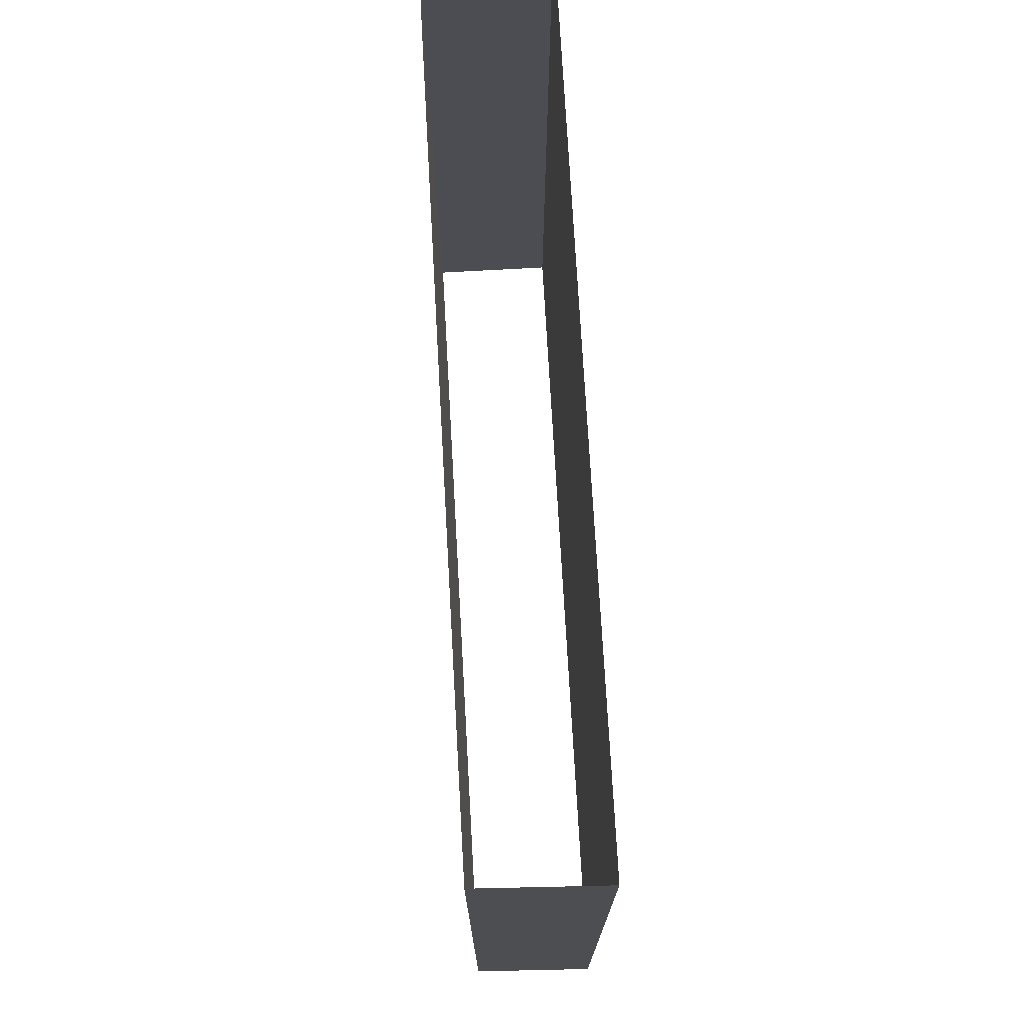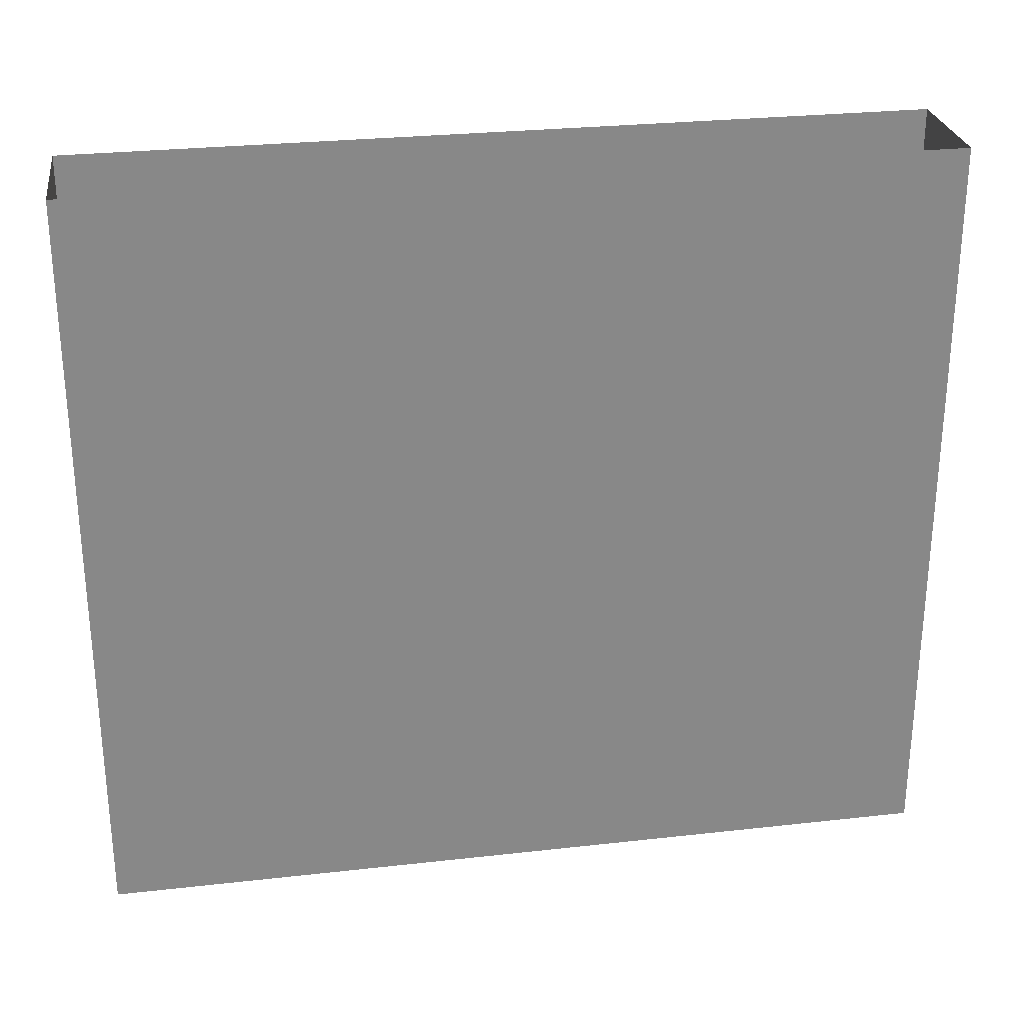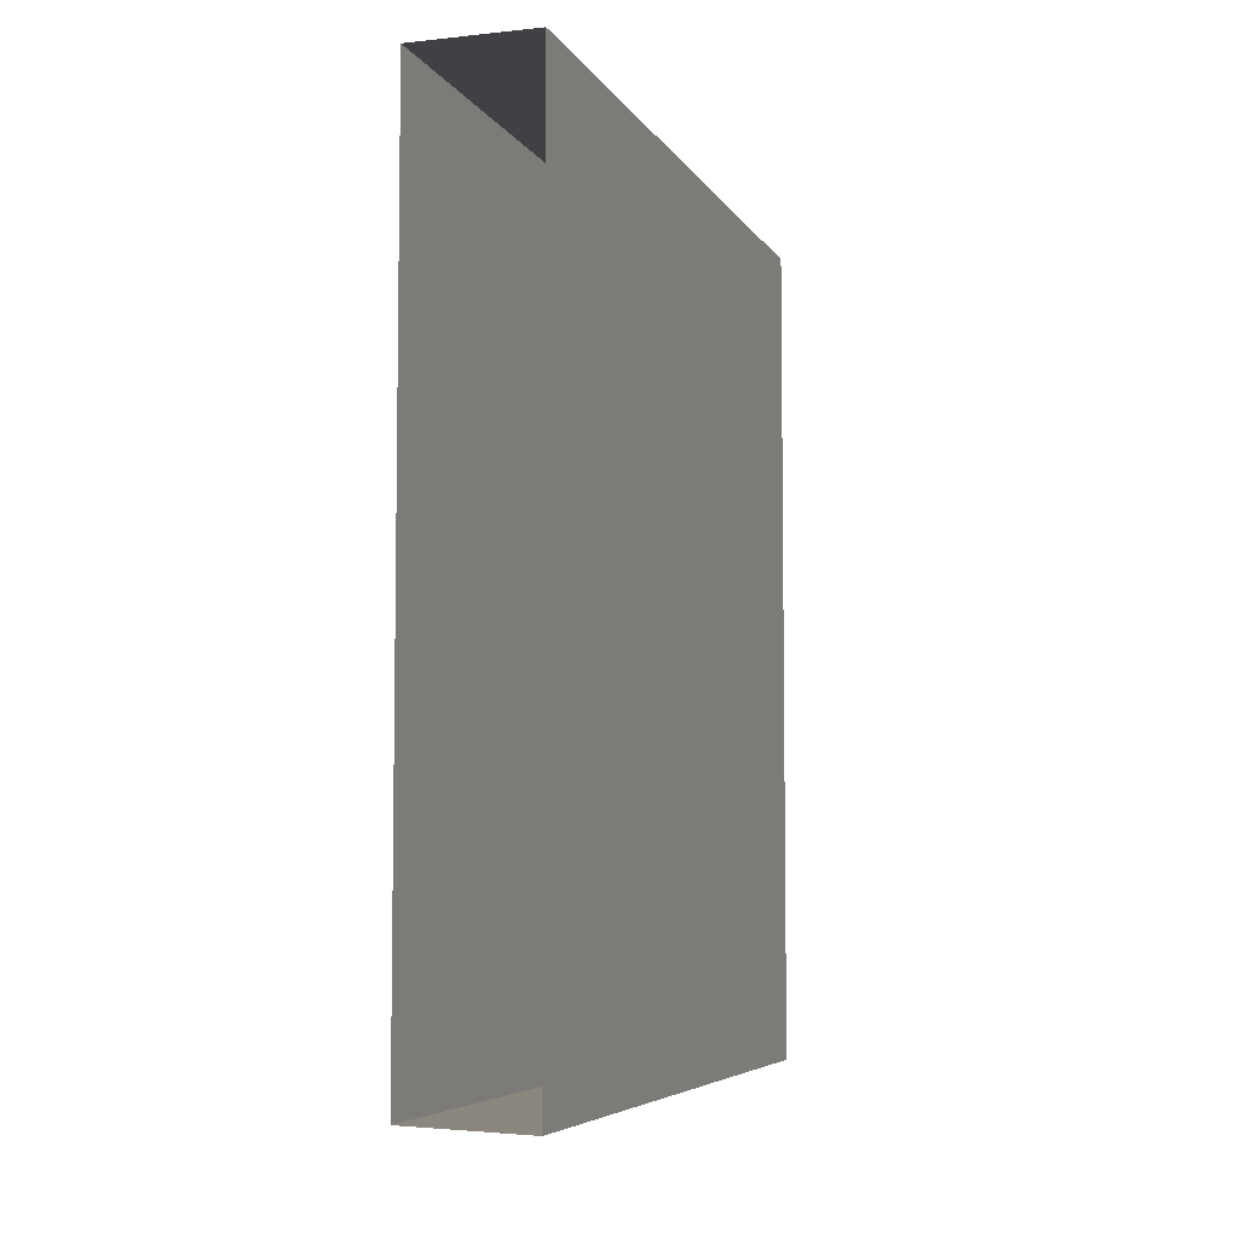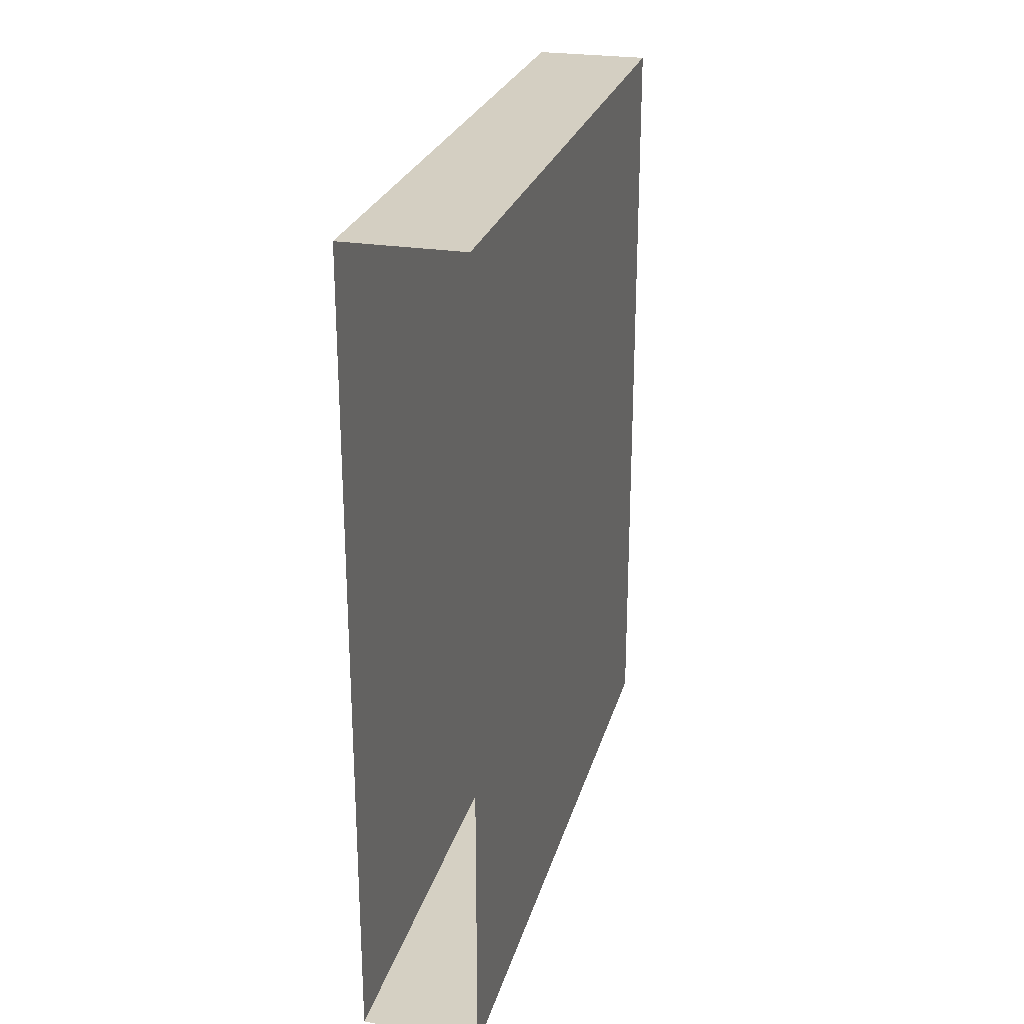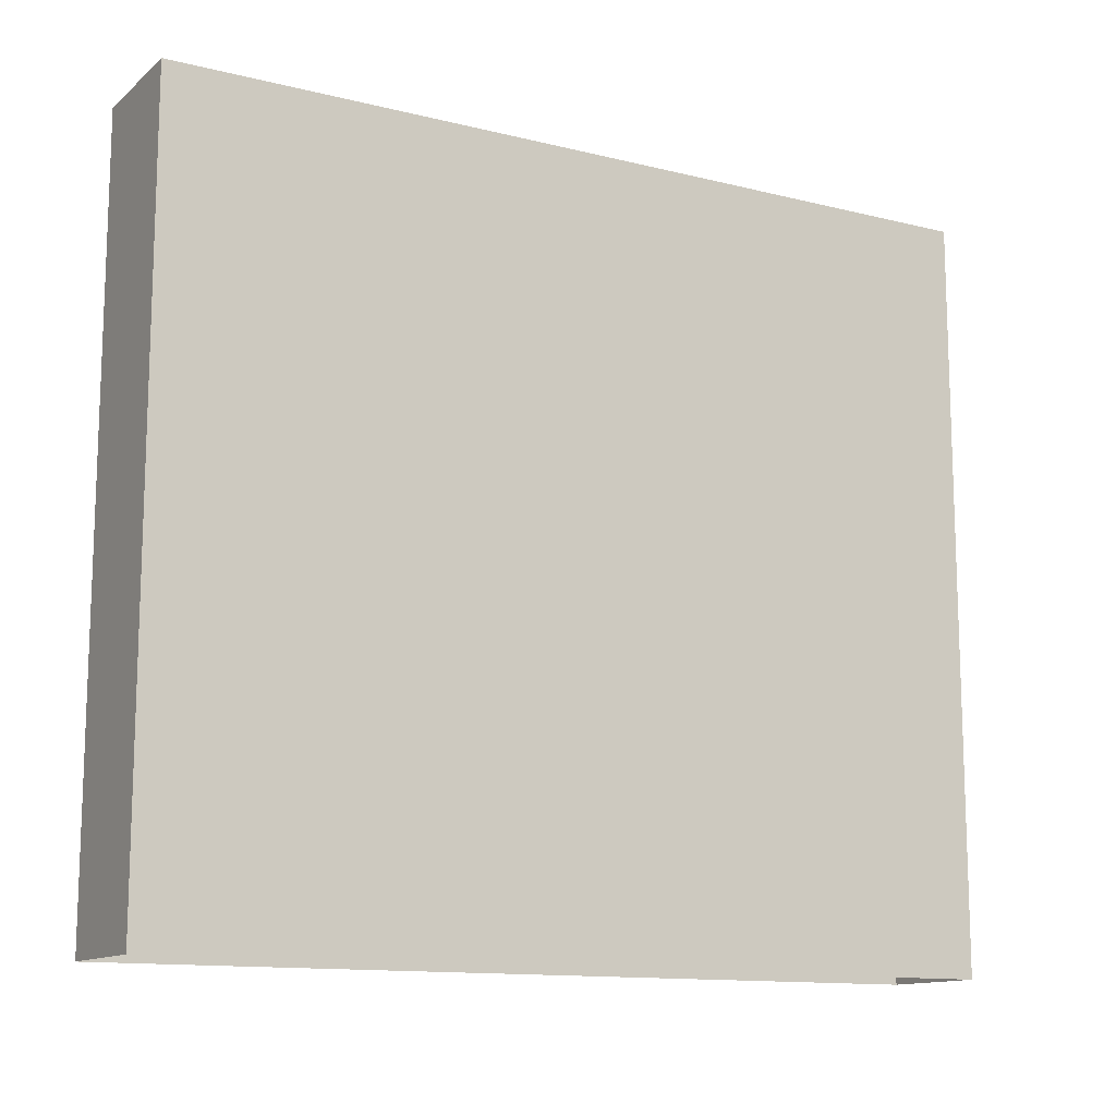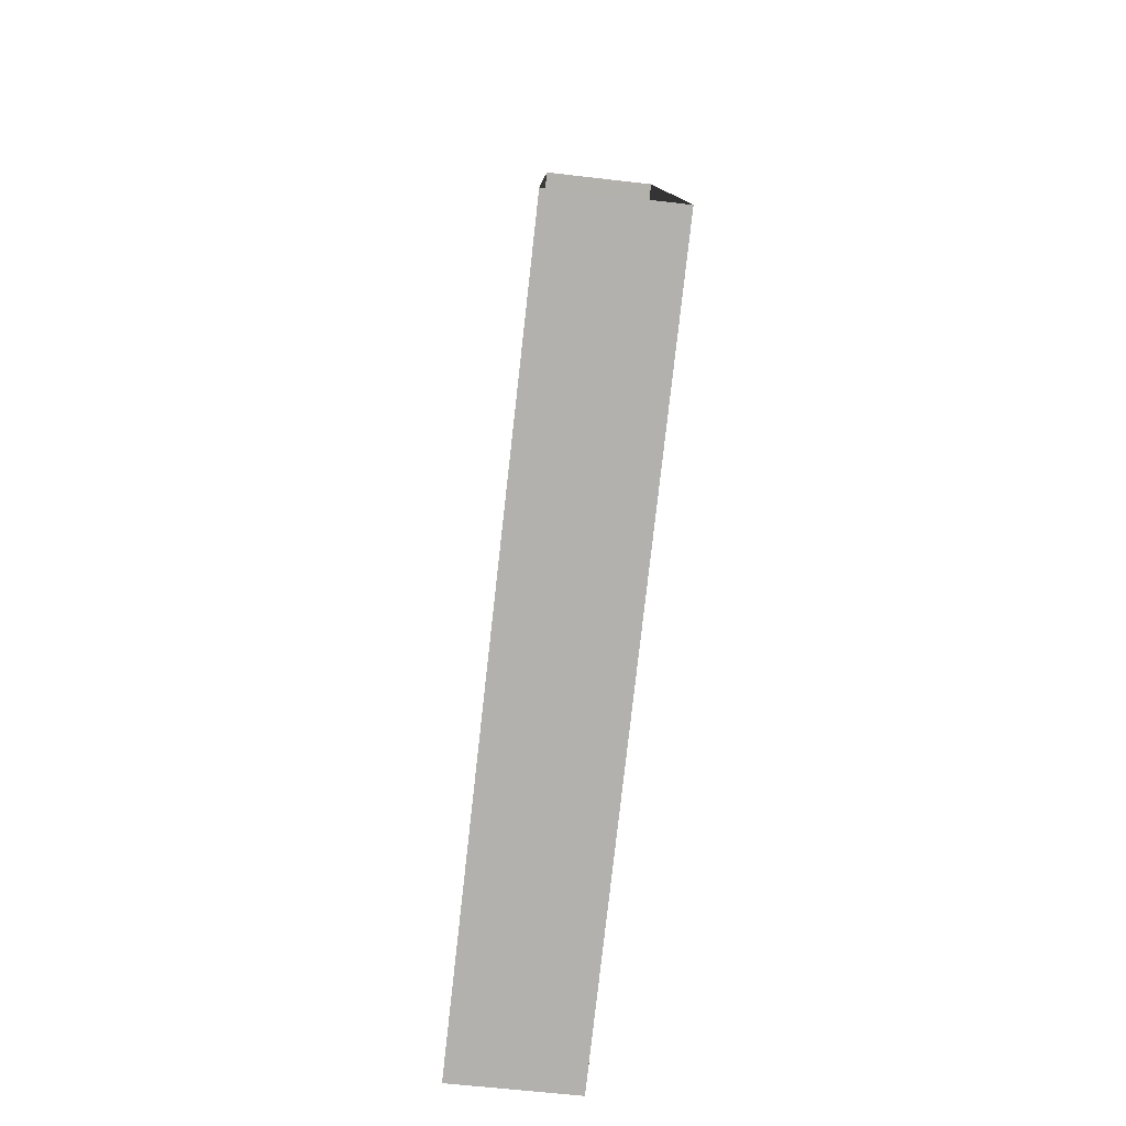
<metadata>
{"format":"obj","ext":"obj","renderer":"f3d","projection":"perspective","resolution":1024,"background":"white","views":[{"elev":73.3,"azim":-3.2,"up":"+Z"},{"elev":27.6,"azim":80.2,"up":"+Z"},{"elev":-5.9,"azim":17.8,"up":"+Y"},{"elev":25.5,"azim":14.5,"up":"+Y"},{"elev":-12.7,"azim":-119.8,"up":"+Z"},{"elev":-79.1,"azim":173.6,"up":"+Y"}]}
</metadata>
<code>
o Cube.005
v -5.058 5.095 0.8141
v -4.789 5.095 0.8141
v -4.789 5.095 -0.8482
v -5.058 5.095 -0.8482
v -4.789 3.225 -0.8482
v -4.789 3.225 0.8141
v -5.058 3.235 0.8141
v -5.058 3.235 -0.8482
f 1 2 3 4
f 5 6 7 8
f 8 7 1 4
f 6 5 3 2

</code>
